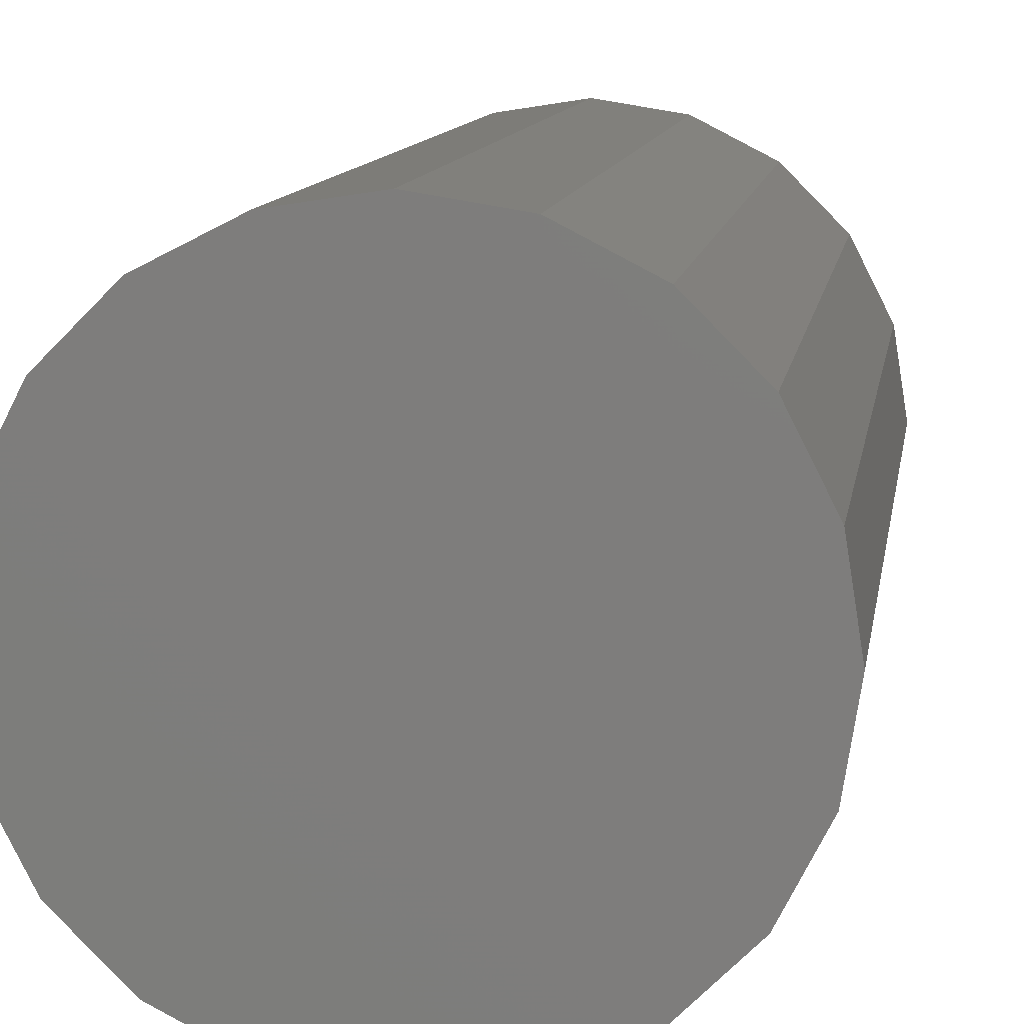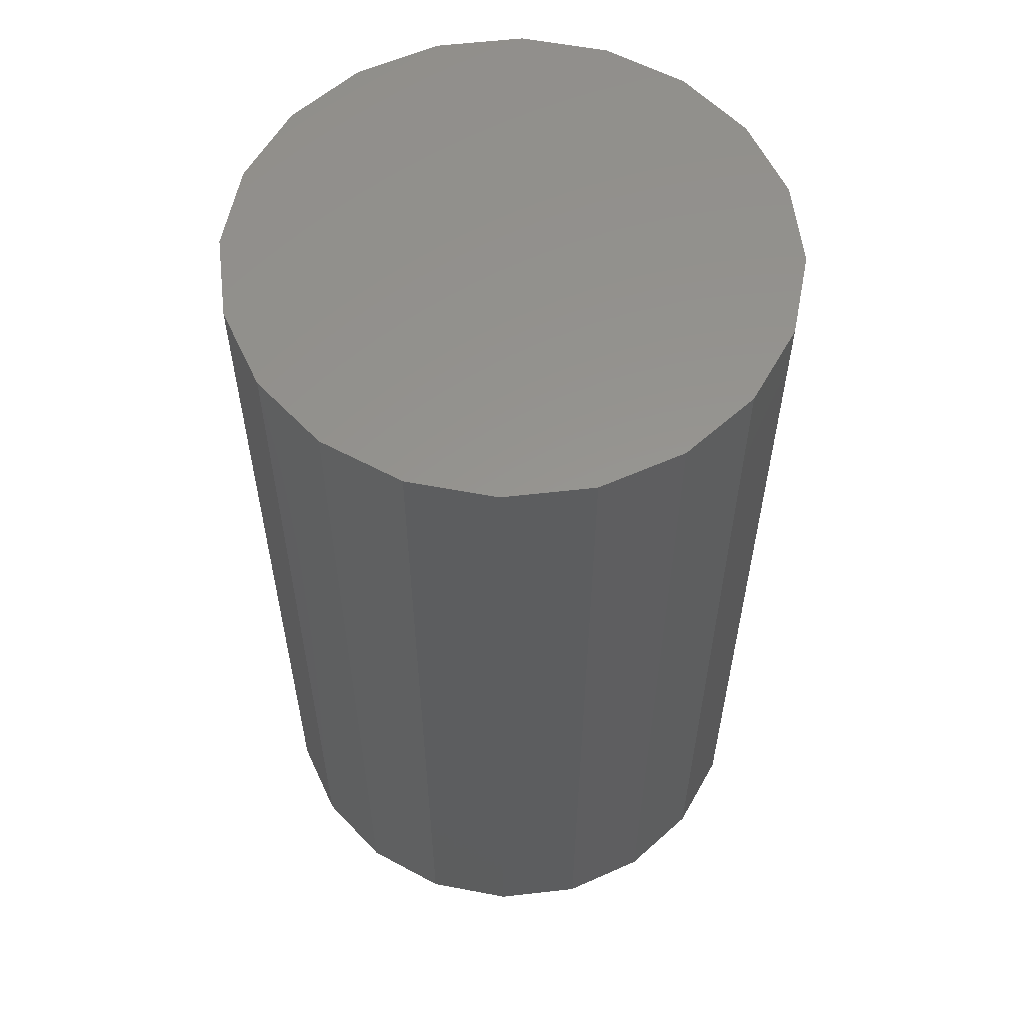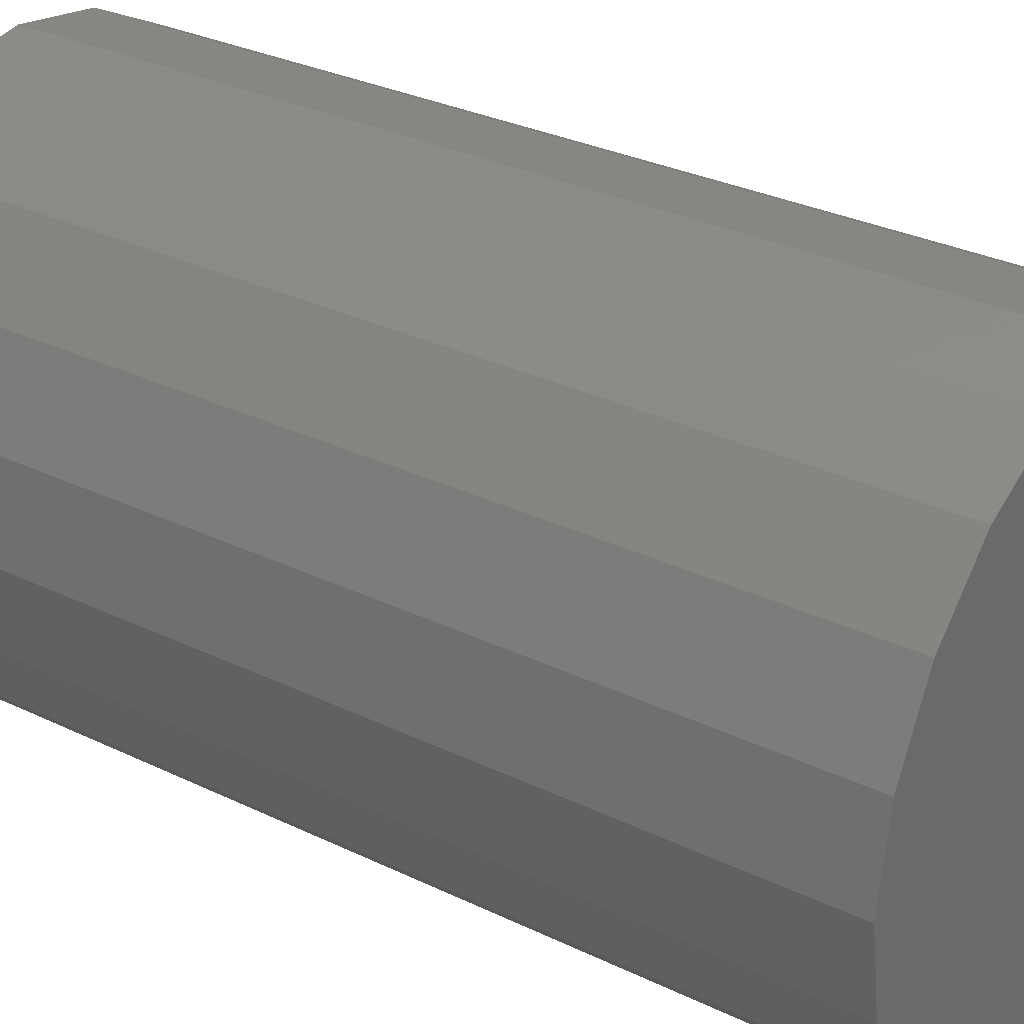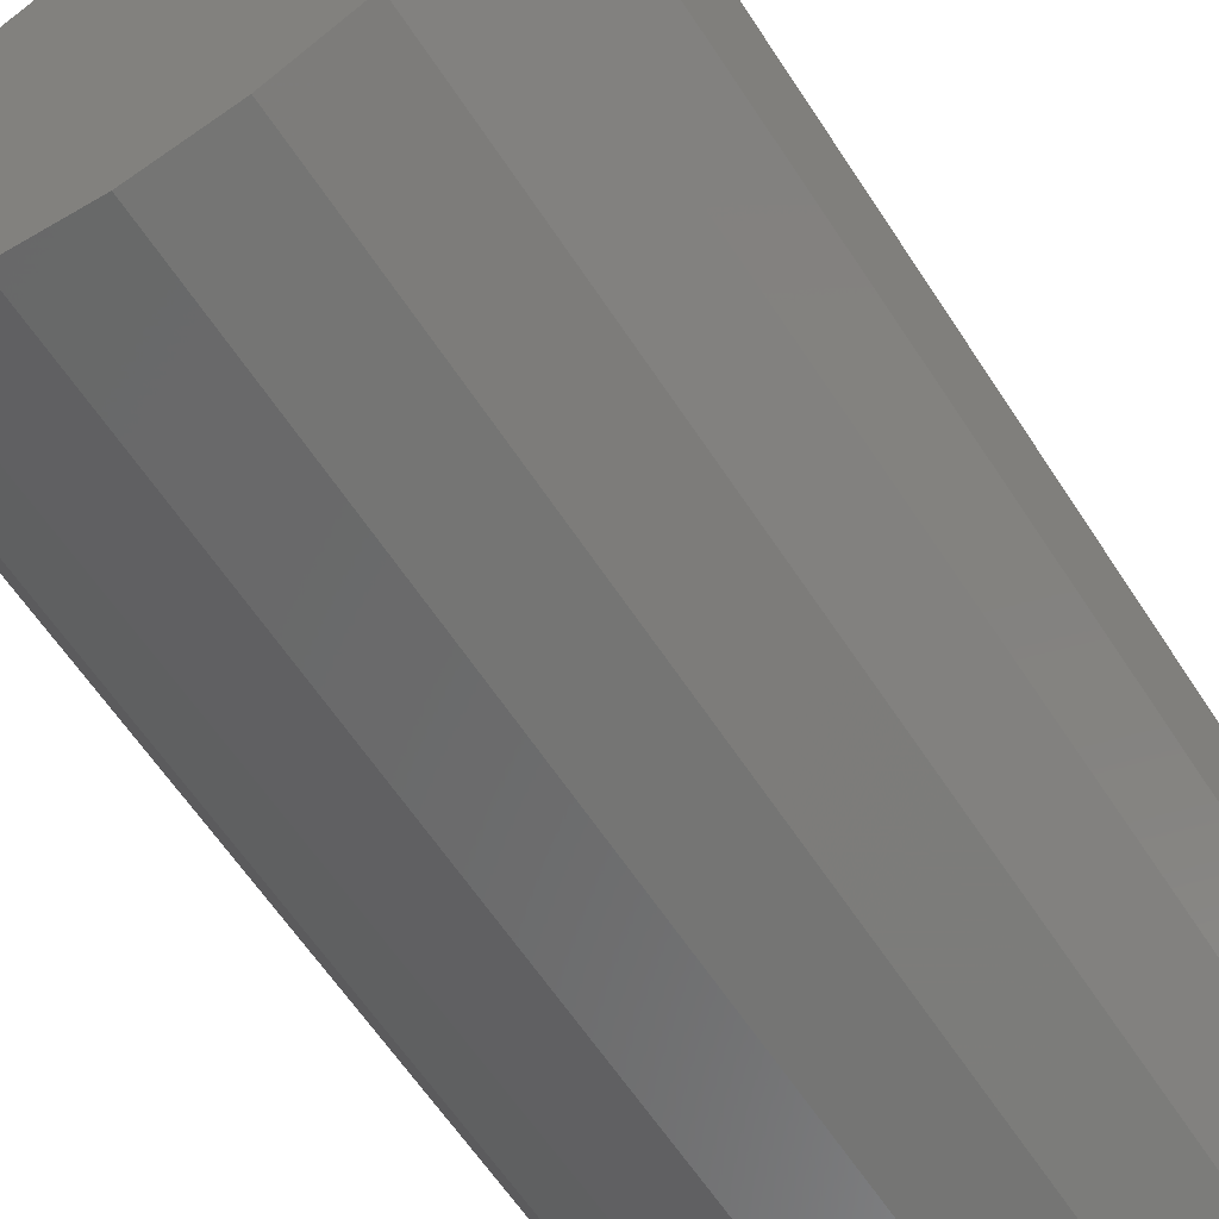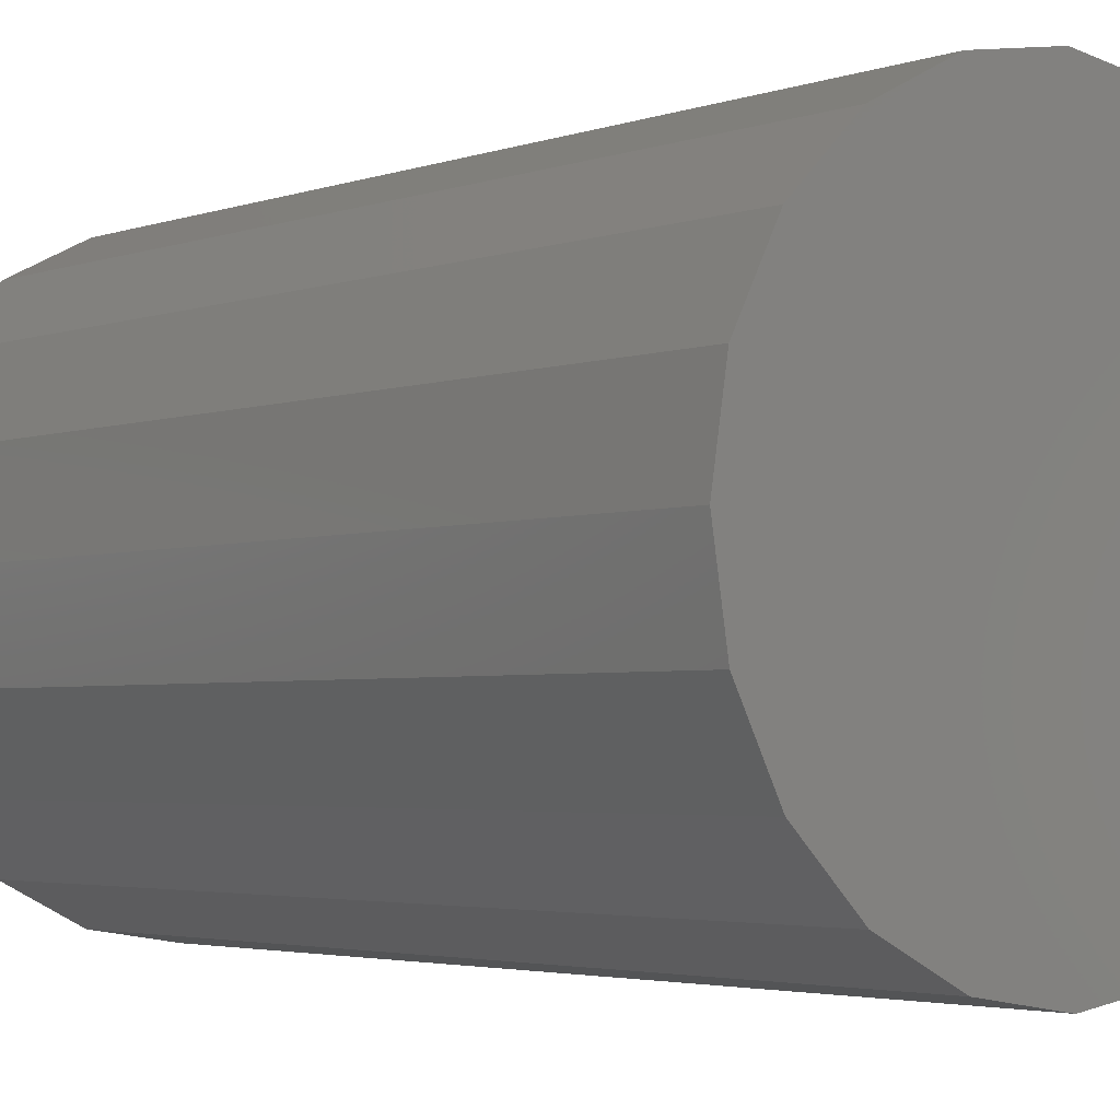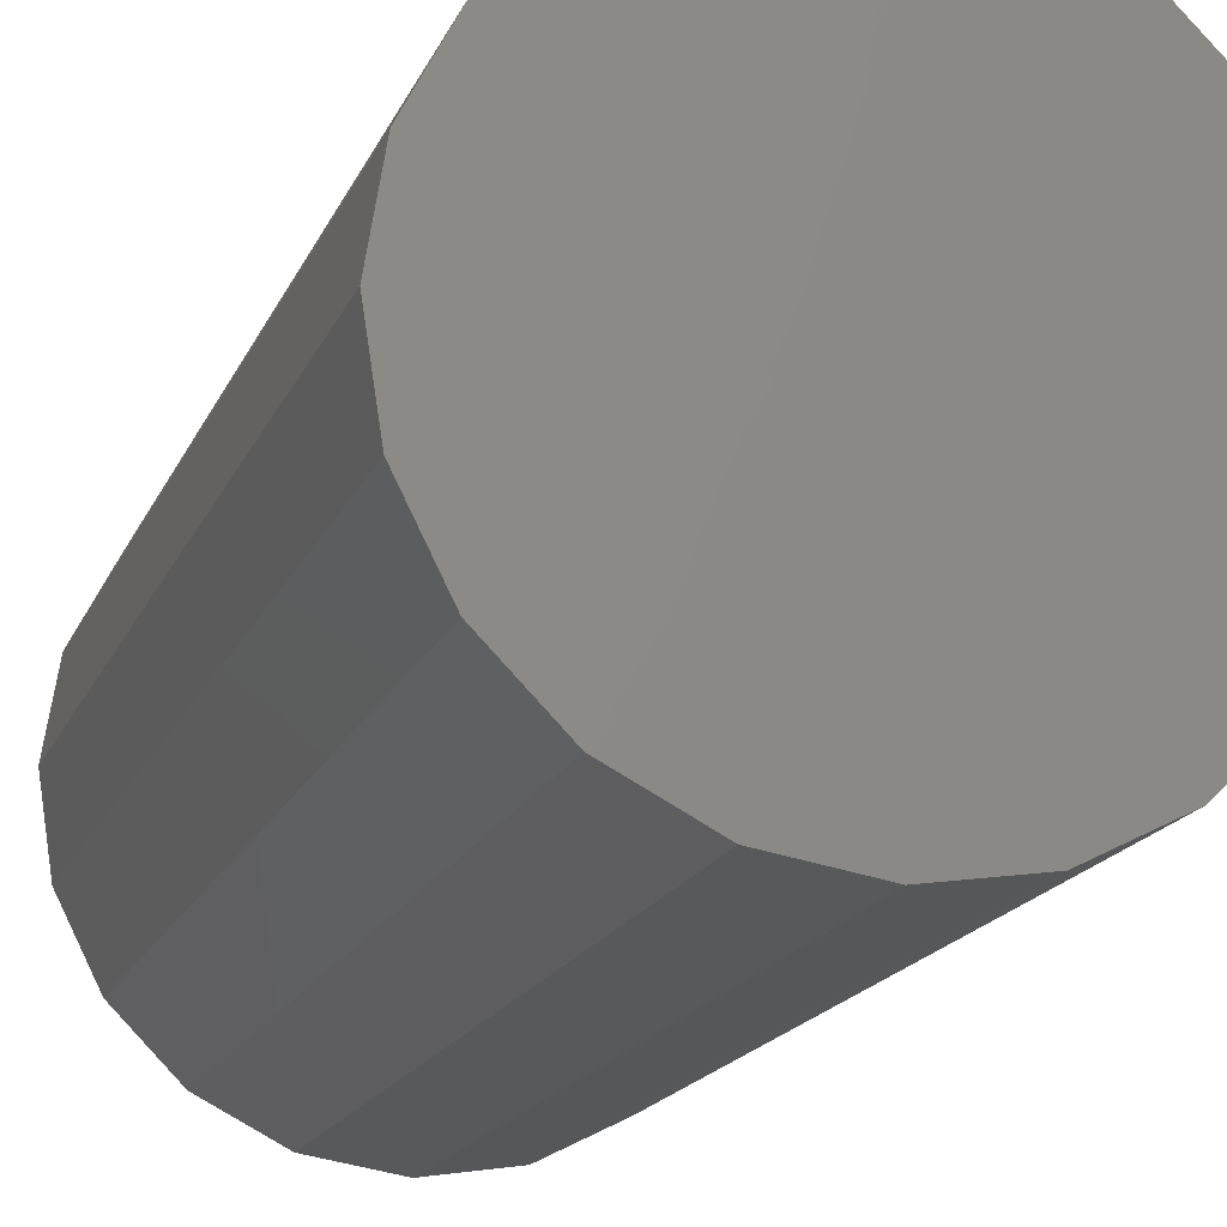
<metadata>
{"format":"stl","ext":"stl","renderer":"f3d","projection":"perspective","resolution":1024,"background":"white","views":[{"elev":10.7,"azim":-171.5,"up":"+Y"},{"elev":57.7,"azim":20.2,"up":"+Z"},{"elev":30.3,"azim":125.1,"up":"+Y"},{"elev":-62.1,"azim":33.1,"up":"+Y"},{"elev":-3.1,"azim":140.7,"up":"+Y"},{"elev":-17.6,"azim":-17.8,"up":"+Y"}]}
</metadata>
<code>
# stl→obj: 42 verts, 80 faces
v 0.26 0.125 0.025
v 0.2571 0.1435 0.025
v 0.26 0.125 0.225
v 0.2571 0.1435 0.225
v 0.2 0.125 0.025
v 0.2 0.125 0.225
v 0.2485 0.1603 0.025
v 0.2485 0.1603 0.225
v 0.2353 0.1735 0.025
v 0.2353 0.1735 0.225
v 0.2185 0.1821 0.025
v 0.2185 0.1821 0.225
v 0.2 0.185 0.025
v 0.2 0.185 0.225
v 0.1815 0.1821 0.025
v 0.1815 0.1821 0.225
v 0.1647 0.1735 0.025
v 0.1647 0.1735 0.225
v 0.1515 0.1603 0.025
v 0.1515 0.1603 0.225
v 0.1429 0.1435 0.025
v 0.1429 0.1435 0.225
v 0.14 0.125 0.025
v 0.14 0.125 0.225
v 0.1429 0.1065 0.025
v 0.1429 0.1065 0.225
v 0.1515 0.08973 0.025
v 0.1515 0.08973 0.225
v 0.1647 0.07646 0.025
v 0.1647 0.07646 0.225
v 0.1815 0.06794 0.025
v 0.1815 0.06794 0.225
v 0.2 0.065 0.025
v 0.2 0.065 0.225
v 0.2185 0.06794 0.025
v 0.2185 0.06794 0.225
v 0.2353 0.07646 0.025
v 0.2353 0.07646 0.225
v 0.2485 0.08973 0.025
v 0.2485 0.08973 0.225
v 0.2571 0.1065 0.025
v 0.2571 0.1065 0.225
f 1 2 3
f 2 4 3
f 5 1 2
f 6 4 3
f 2 7 4
f 7 8 4
f 5 2 7
f 6 8 4
f 7 9 8
f 9 10 8
f 5 7 9
f 6 10 8
f 9 11 10
f 11 12 10
f 5 9 11
f 6 12 10
f 11 13 12
f 13 14 12
f 5 11 13
f 6 14 12
f 13 15 14
f 15 16 14
f 5 13 15
f 6 16 14
f 15 17 16
f 17 18 16
f 5 15 17
f 6 18 16
f 17 19 18
f 19 20 18
f 5 17 19
f 6 20 18
f 19 21 20
f 21 22 20
f 5 19 21
f 6 22 20
f 21 23 22
f 23 24 22
f 5 21 23
f 6 24 22
f 23 25 24
f 25 26 24
f 5 23 25
f 6 26 24
f 25 27 26
f 27 28 26
f 5 25 27
f 6 28 26
f 27 29 28
f 29 30 28
f 5 27 29
f 6 30 28
f 29 31 30
f 31 32 30
f 5 29 31
f 6 32 30
f 31 33 32
f 33 34 32
f 5 31 33
f 6 34 32
f 33 35 34
f 35 36 34
f 5 33 35
f 6 36 34
f 35 37 36
f 37 38 36
f 5 35 37
f 6 38 36
f 37 39 38
f 39 40 38
f 5 37 39
f 6 40 38
f 39 41 40
f 41 42 40
f 5 39 41
f 6 42 40
f 41 1 42
f 1 3 42
f 5 41 1
f 6 3 42

</code>
